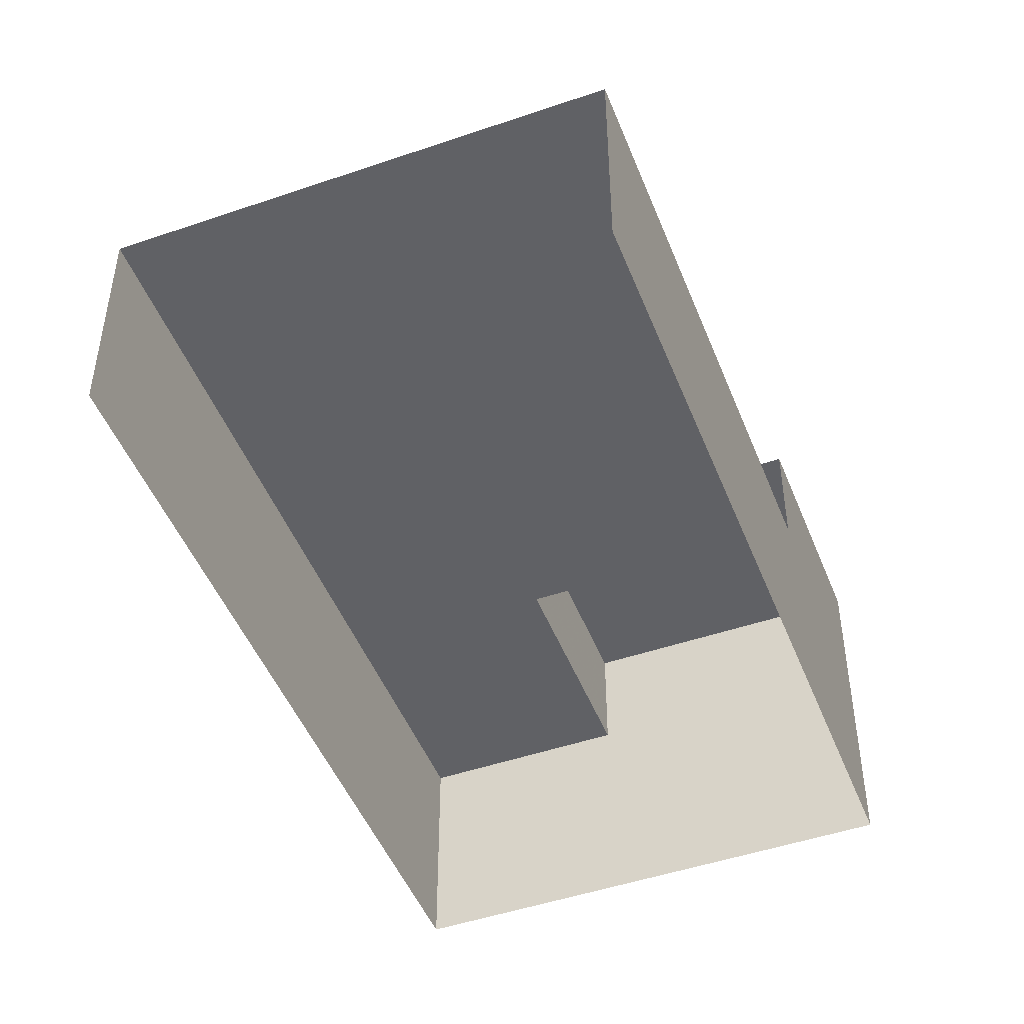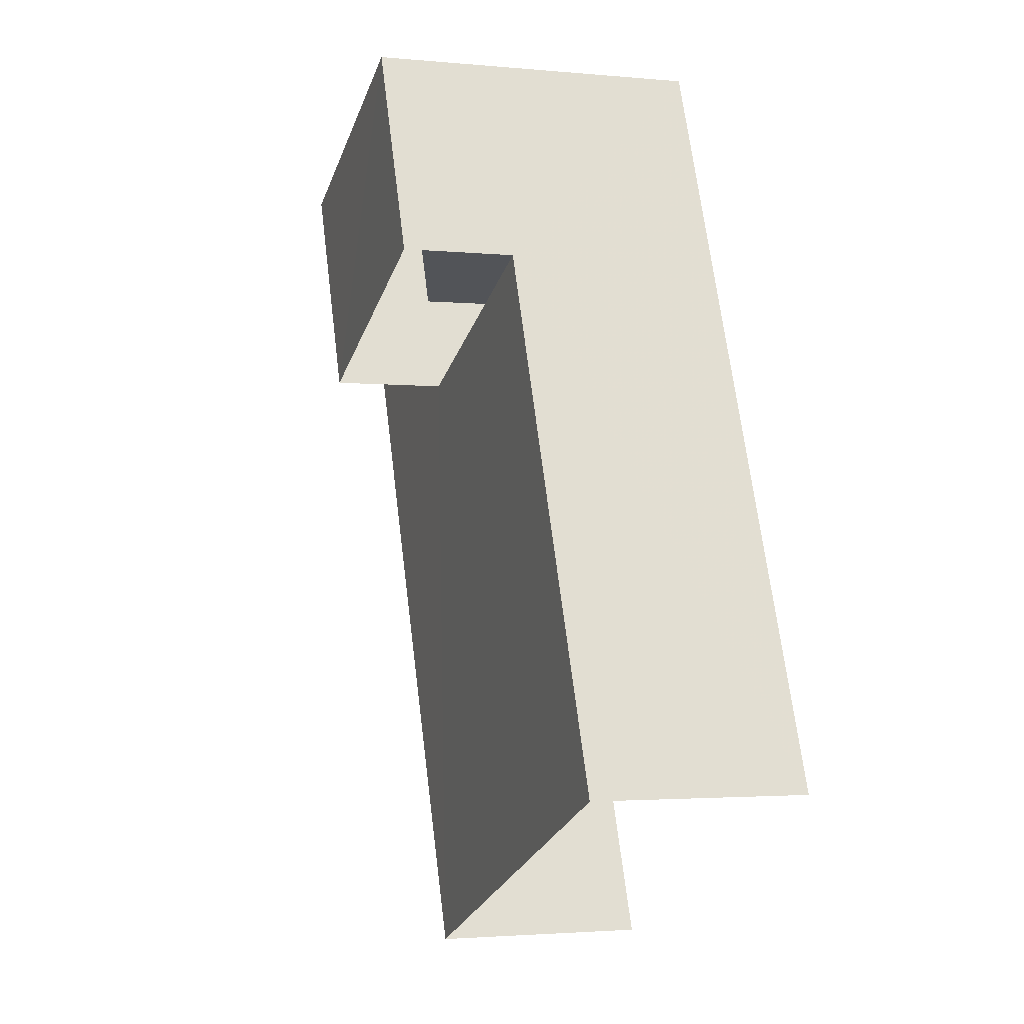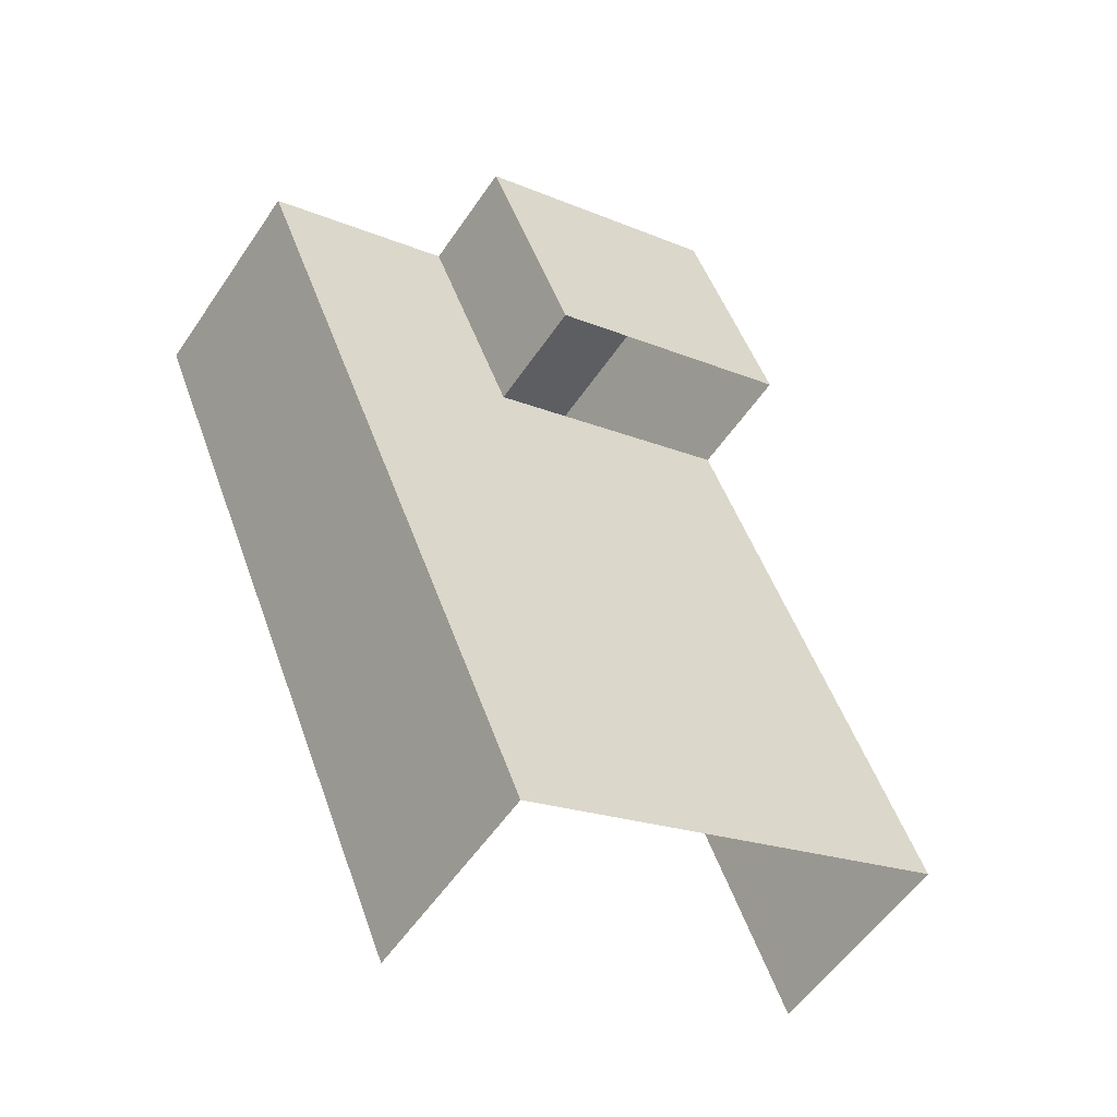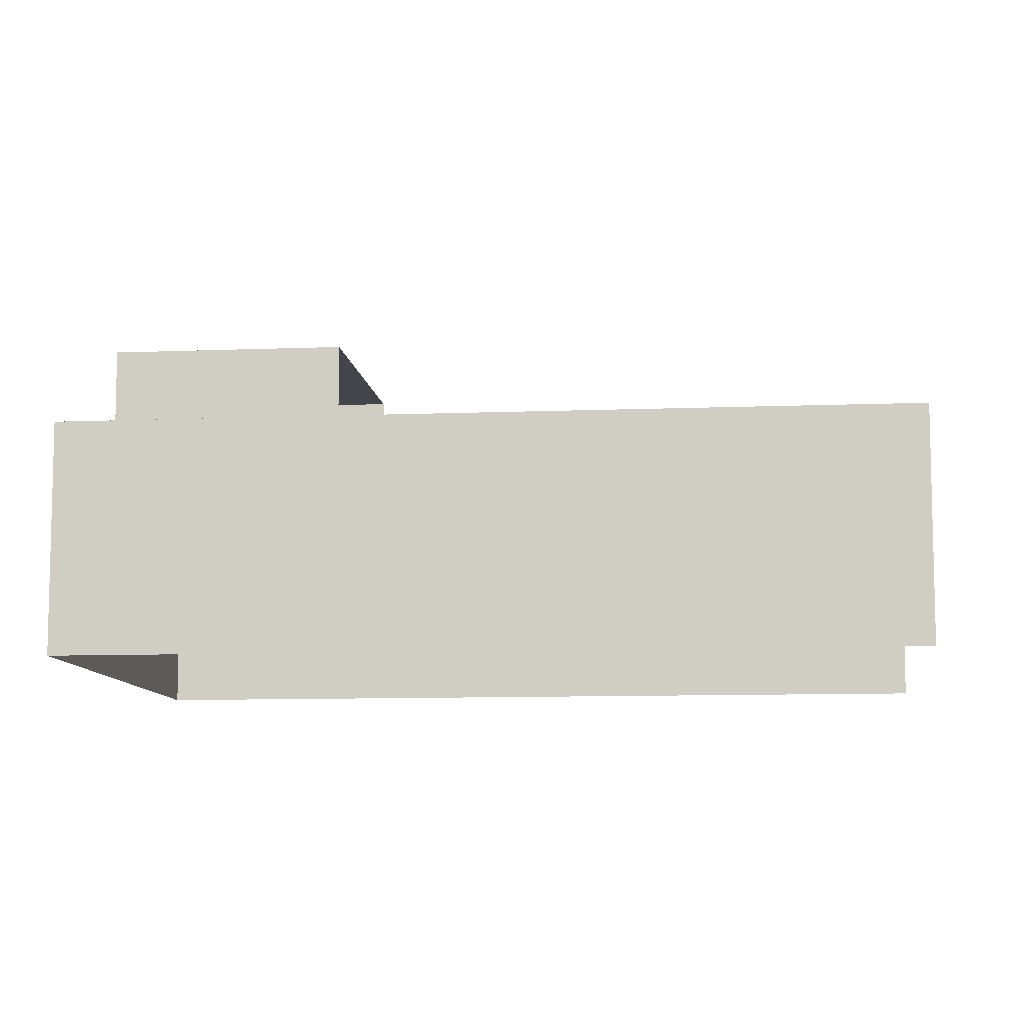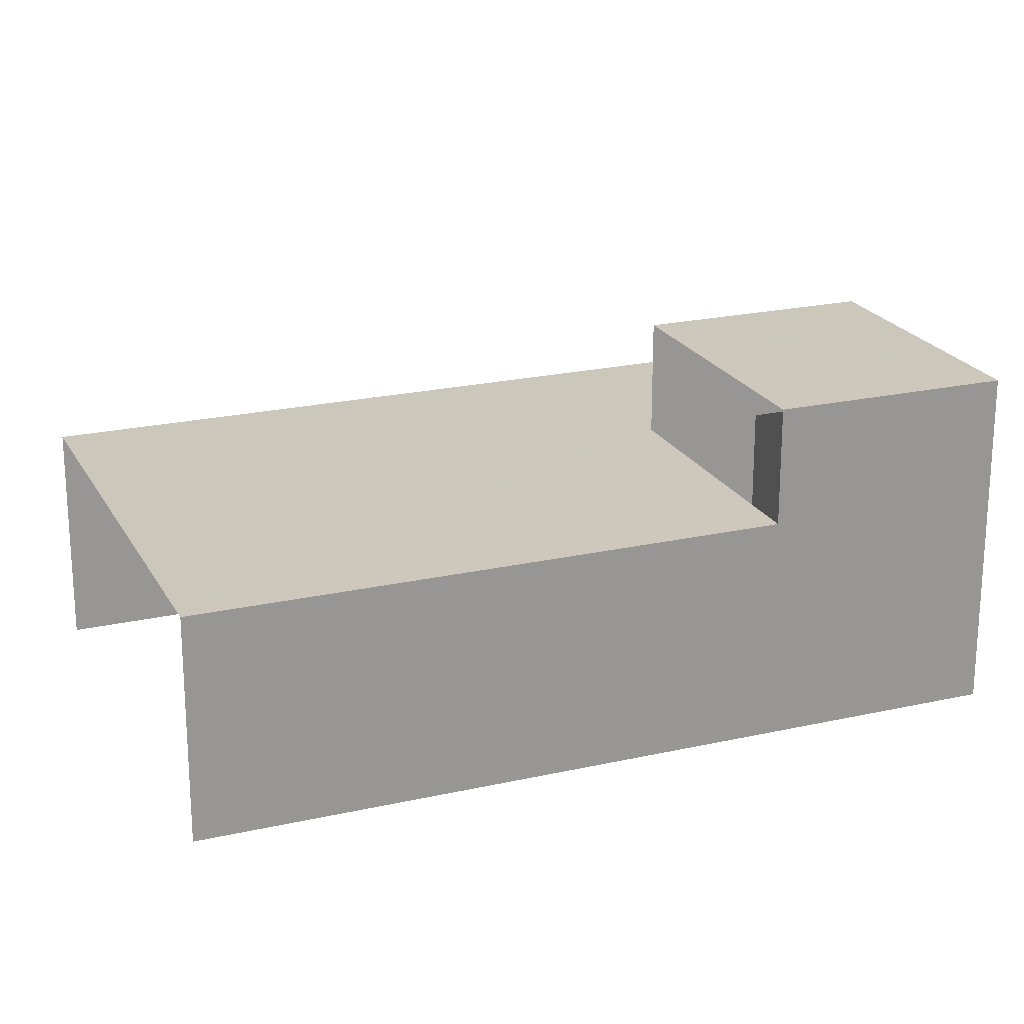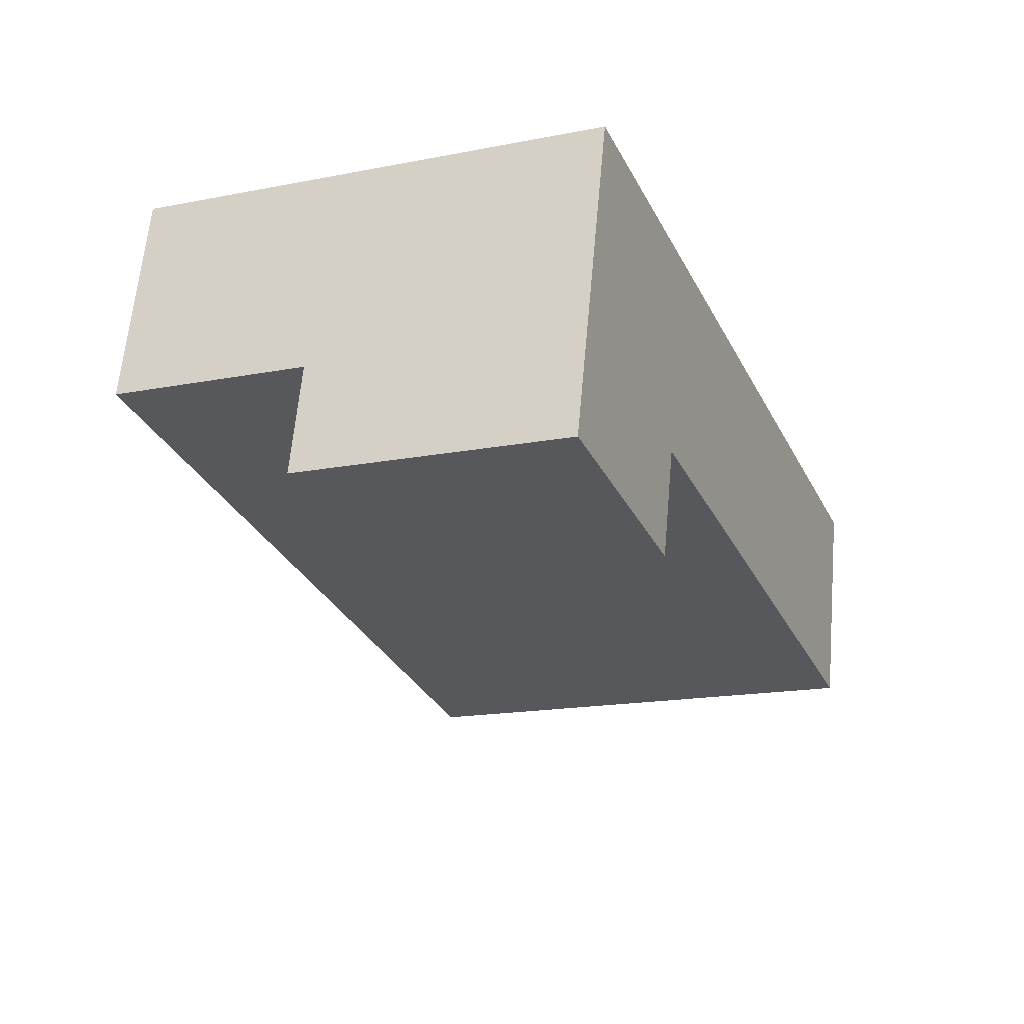
<metadata>
{"format":"obj","ext":"obj","renderer":"f3d","projection":"perspective","resolution":1024,"background":"white","views":[{"elev":-47.9,"azim":43.5,"up":"+Z"},{"elev":-2.5,"azim":71.5,"up":"+Y"},{"elev":-55.3,"azim":-33.5,"up":"+Y"},{"elev":-9.3,"azim":-61.4,"up":"+Z"},{"elev":21.7,"azim":90.7,"up":"+Z"},{"elev":62.2,"azim":5.1,"up":"+Y"}]}
</metadata>
<code>
v -2.201e+05 -1.241e+05 34.97
v -2.201e+05 -1.241e+05 34.97
v -2.202e+05 -1.241e+05 34.97
v -2.201e+05 -1.241e+05 34.97
v -2.201e+05 -1.241e+05 47.21
v -2.201e+05 -1.241e+05 47.21
v -2.201e+05 -1.241e+05 47.21
v -2.201e+05 -1.241e+05 47.21
v -2.201e+05 -1.241e+05 43.02
v -2.201e+05 -1.241e+05 43.02
v -2.201e+05 -1.241e+05 43.02
v -2.202e+05 -1.241e+05 43.02
v -2.201e+05 -1.241e+05 43.02
v -2.201e+05 -1.241e+05 43.02
f 1 2 3
f 1 4 2
f 11 2 4
f 9 11 4
f 13 8 5
f 10 13 5
f 5 6 7
f 5 8 6
f 9 10 11
f 11 10 12
f 9 13 10
f 12 10 14
f 3 14 1
f 1 14 6
f 3 12 14
f 6 14 7
f 10 5 7
f 14 10 7
f 12 3 2
f 11 12 2
f 9 4 13
f 4 1 13
f 13 6 8
f 13 1 6

</code>
